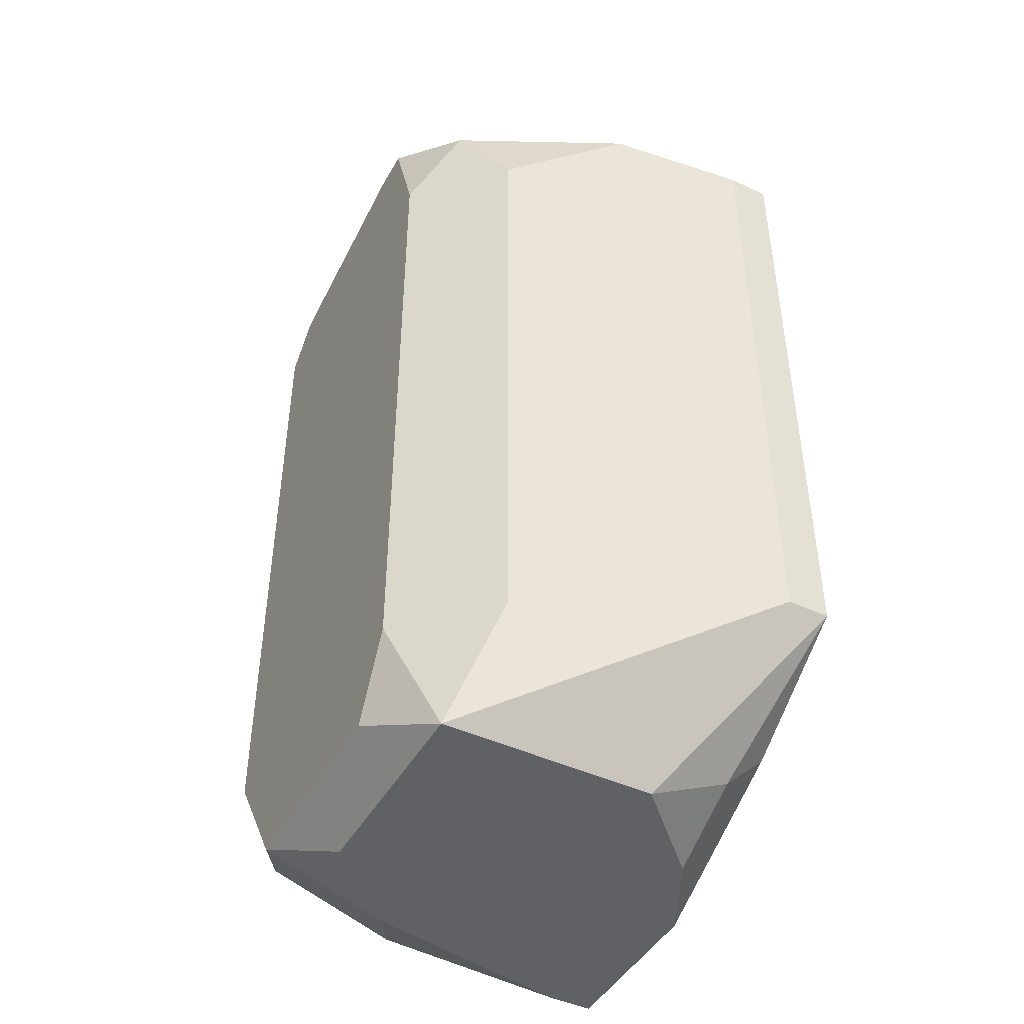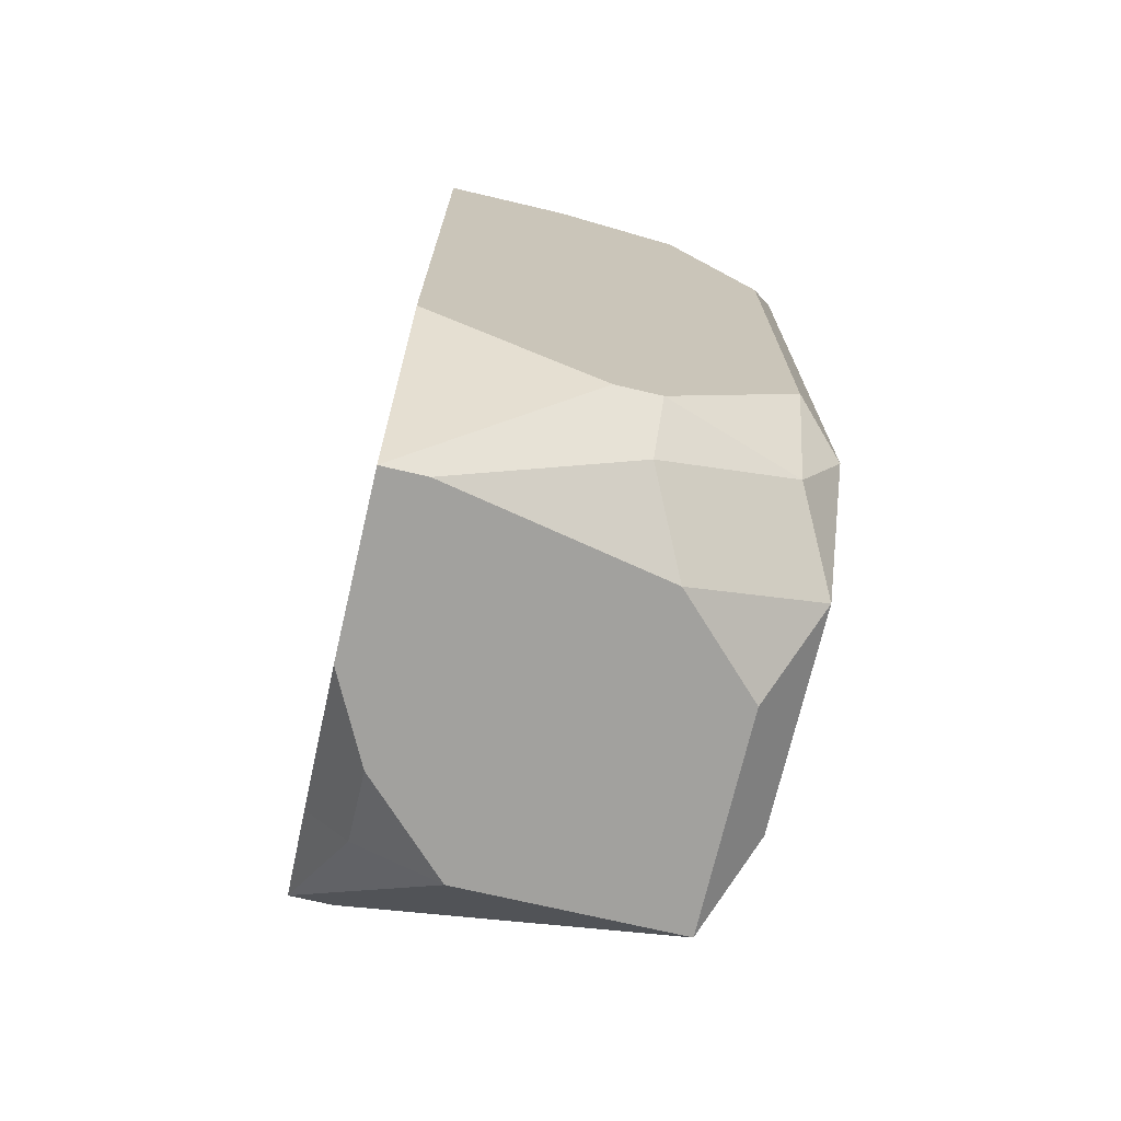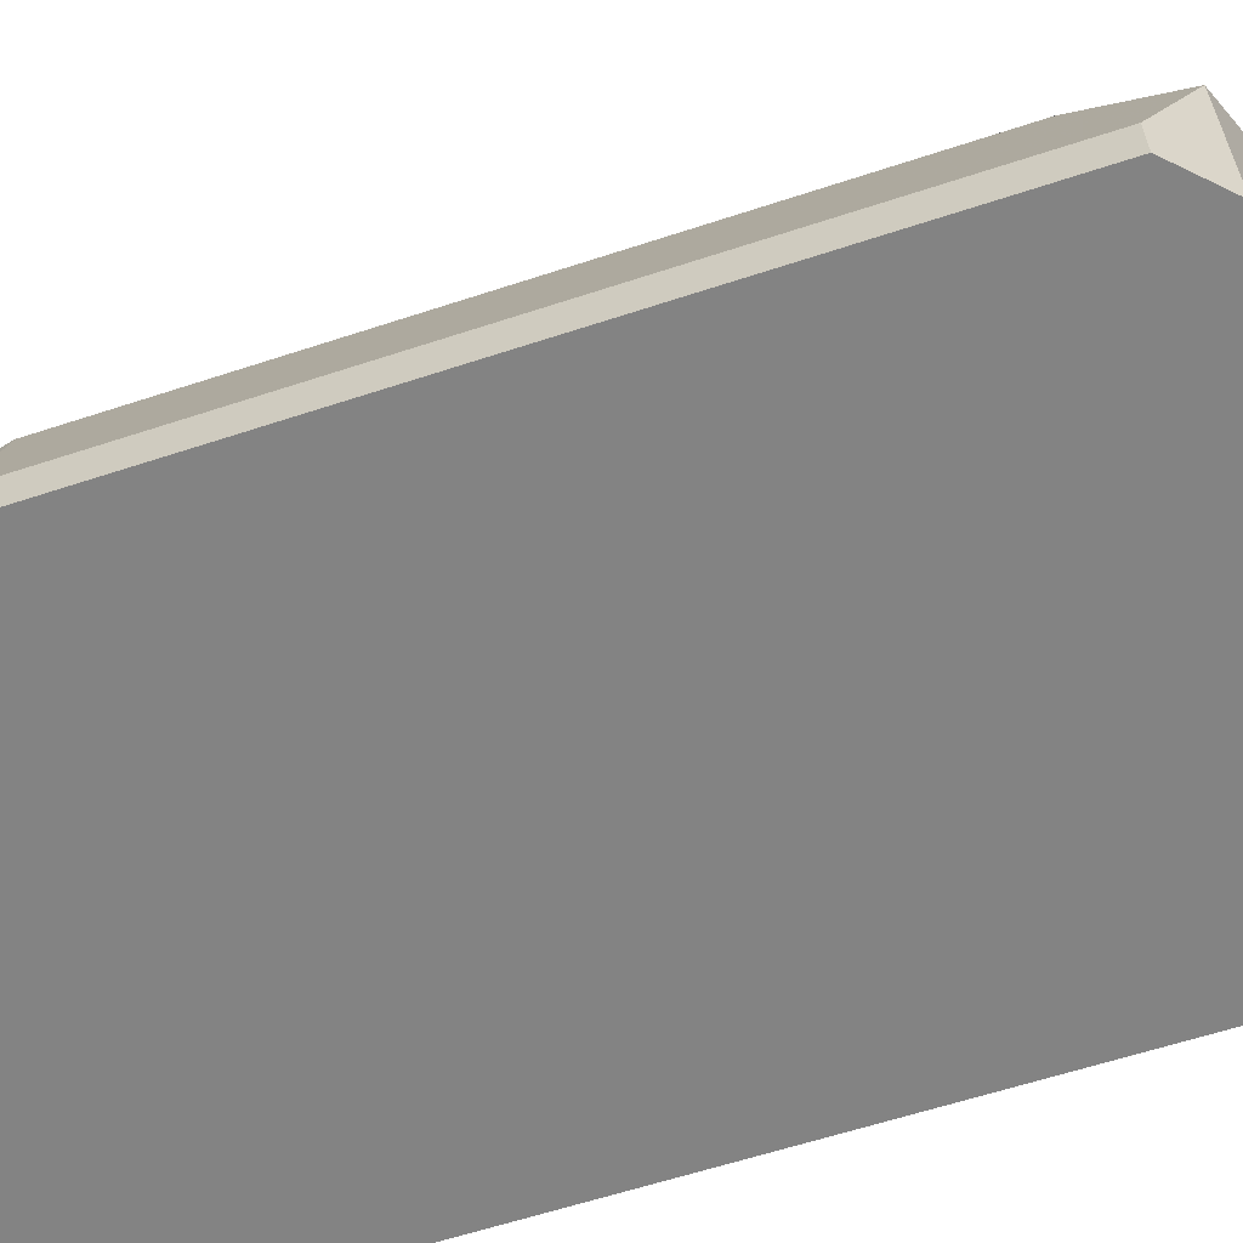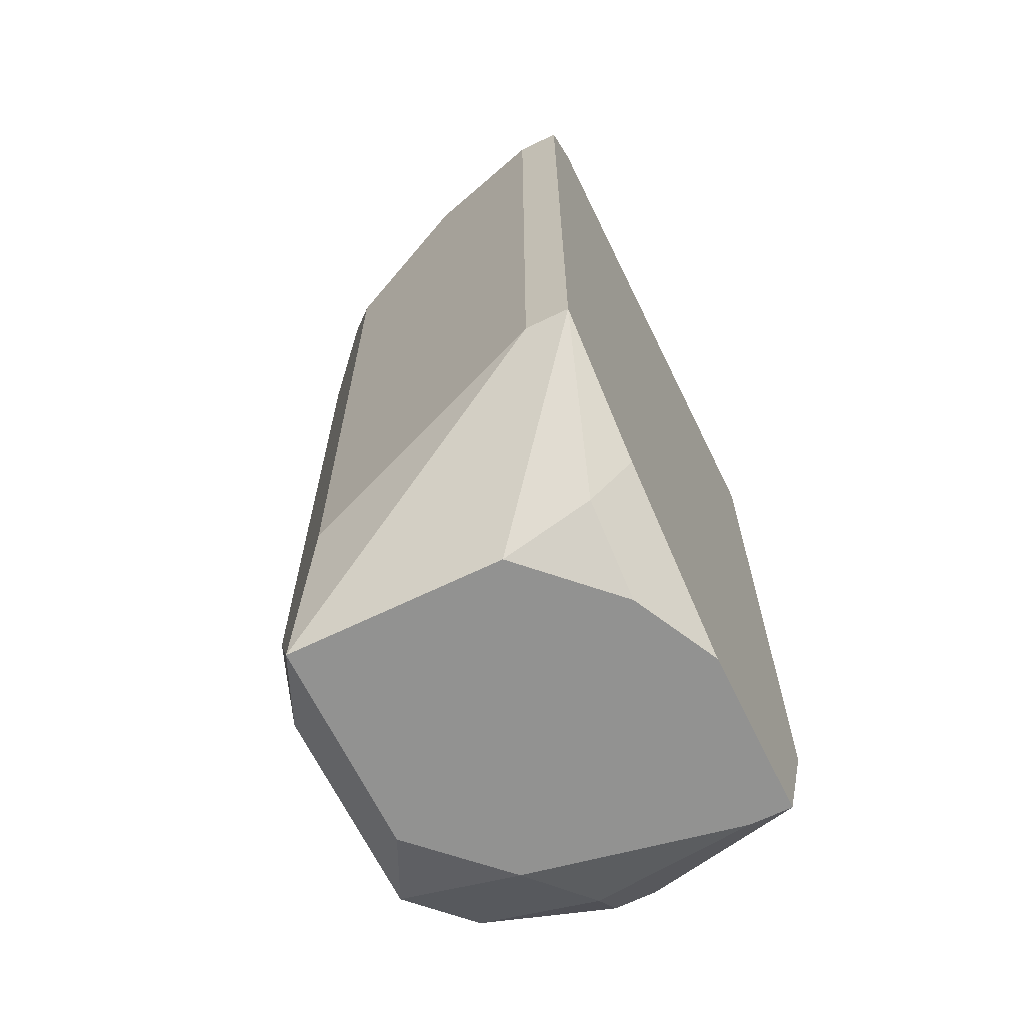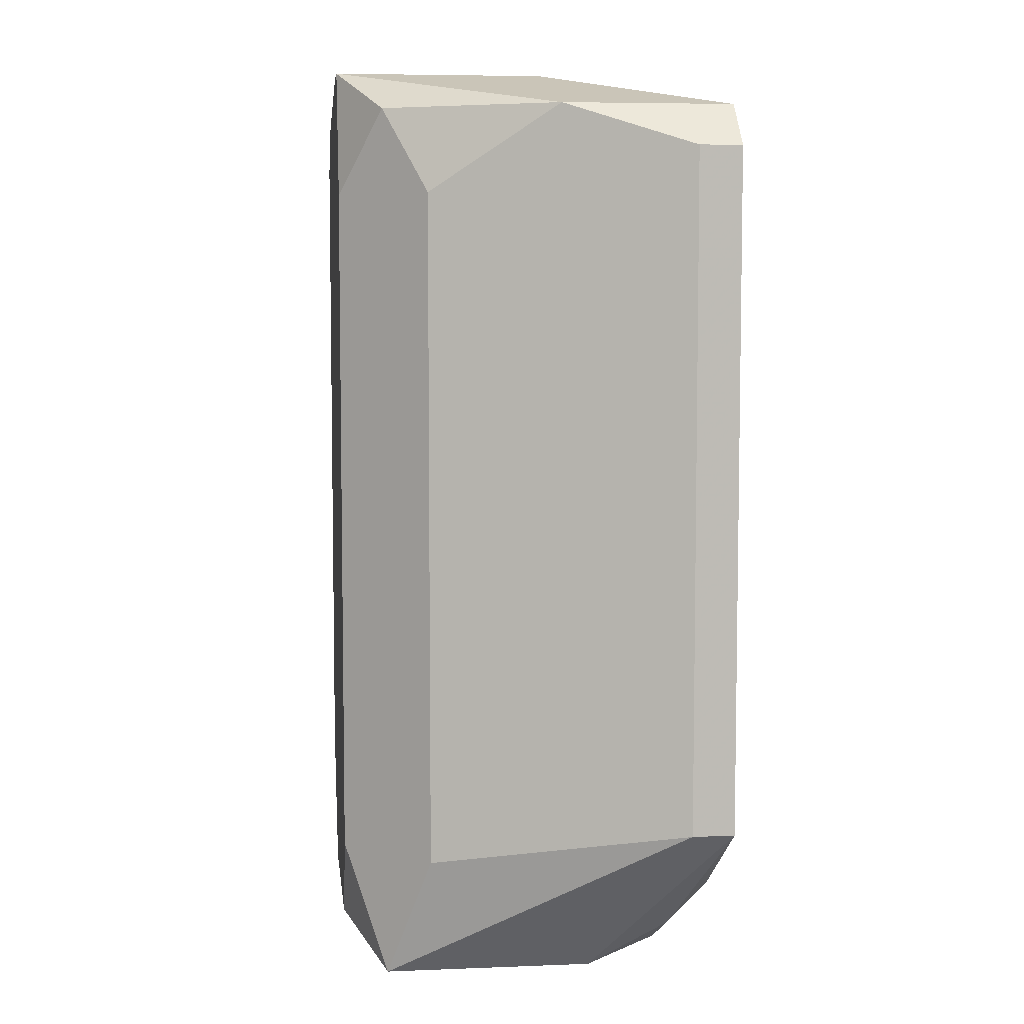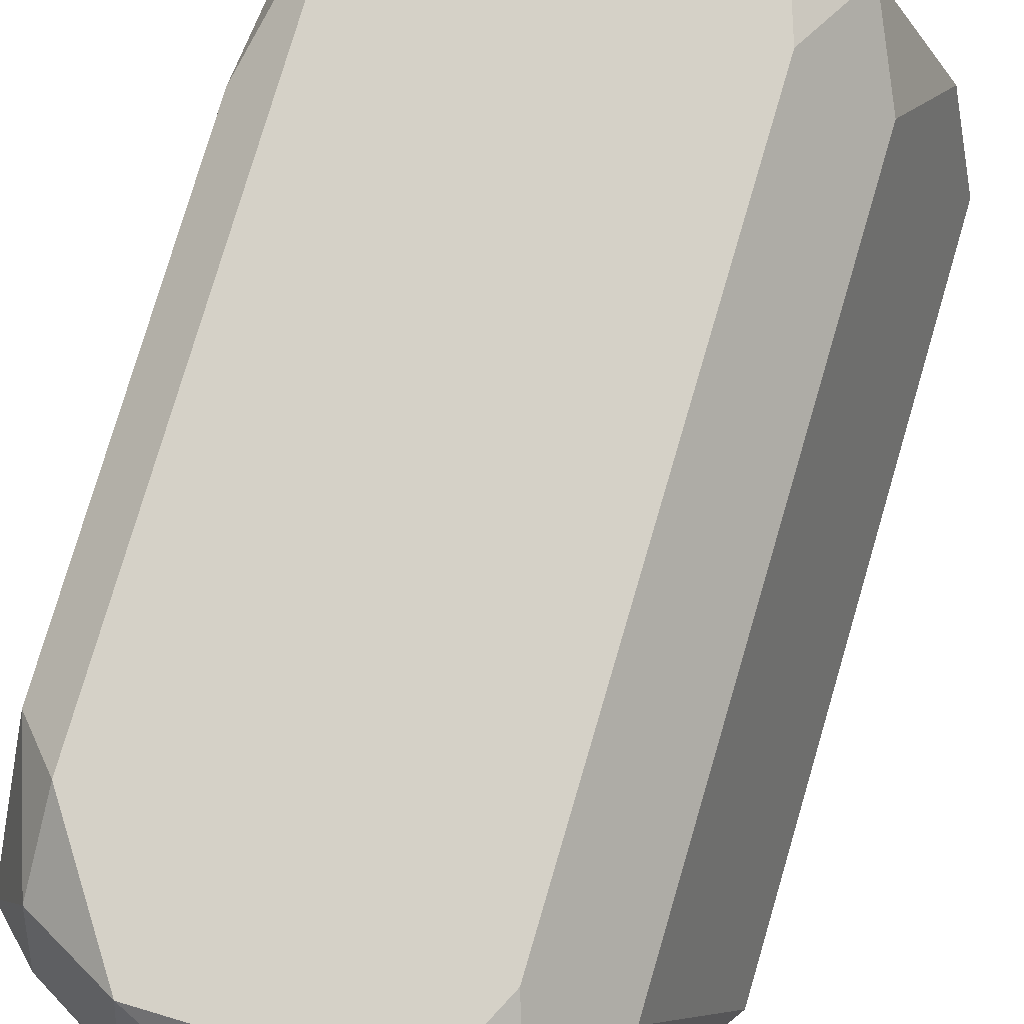
<metadata>
{"format":"obj","ext":"obj","renderer":"f3d","projection":"perspective","resolution":1024,"background":"white","views":[{"elev":-45.5,"azim":-118.0,"up":"+Z"},{"elev":-72.0,"azim":76.8,"up":"+Z"},{"elev":-61.0,"azim":-71.4,"up":"+Y"},{"elev":-66.2,"azim":-64.0,"up":"+Z"},{"elev":6.2,"azim":-96.7,"up":"+Z"},{"elev":79.3,"azim":-163.5,"up":"+Y"}]}
</metadata>
<code>
v -0.00615 -0.002151 -0.005363
v 0.003875 0.004018 0.003891
v 0.003875 0.004018 -0.004592
v -0.00615 -0.00138 -0.005363
v 0.003875 0.002476 0.006975
v 0.003875 0.001705 -0.006905
v 0.003875 0.0009336 -0.006905
v 0.003875 0.0001625 0.007746
v 0.003875 -0.002151 0.007746
v 0.003875 -0.002151 -0.004592
v 0.003104 0.004789 0.006975
v 0.003104 0.004789 -0.005363
v 0.003104 0.004018 -0.006905
v 0.003104 0.001705 -0.007676
v 0.002333 0.004789 0.007746
v 0.002333 -0.00138 -0.008447
v 0.002333 -0.002151 -0.008447
v 0.001562 0.004789 -0.007676
v 0.001562 0.002476 -0.008447
v 1.934e-05 0.004018 -0.008447
v 1.934e-05 0.0009336 0.008517
v 1.934e-05 0.0001625 0.008517
v -0.0007518 0.0001625 0.008517
v -0.0007518 -0.002151 -0.008447
v -0.0007518 0.003247 0.008517
v -0.002294 0.004789 0.008517
v -0.001523 0.004789 0.008517
v -0.002294 0.004789 -0.007676
v -0.00615 -0.002151 0.006975
v -0.002294 0.0009336 0.008517
v -0.002294 -0.00138 -0.008447
v -0.00615 -0.00138 0.006975
v -0.003065 0.004789 0.006204
v -0.003065 0.004789 -0.006134
v -0.003836 0.004018 0.007746
v -0.003836 0.004018 -0.008447
v -0.003836 0.0001625 -0.008447
v -0.003836 -0.00138 -0.007676
v -0.003836 -0.002151 -0.006905
v -0.004607 0.003247 0.006204
v -0.004607 0.003247 -0.006134
v -0.005378 0.0009336 0.007746
v -0.005378 -0.002151 0.007746
f 7 10 17
f 8 5 11
f 8 11 15
f 2 11 5
f 6 3 2
f 6 2 5
f 6 5 8
f 6 8 9
f 6 9 10
f 6 10 7
f 30 43 23
f 30 26 42
f 30 42 43
f 27 25 15
f 22 23 43
f 22 43 9
f 32 42 40
f 32 29 43
f 32 43 42
f 35 42 26
f 35 26 33
f 35 40 42
f 21 22 9
f 21 9 8
f 21 8 15
f 21 15 25
f 21 25 27
f 21 27 26
f 21 26 30
f 21 30 23
f 21 23 22
f 13 3 6
f 14 13 6
f 14 6 7
f 38 1 37
f 4 1 29
f 4 29 32
f 4 32 40
f 4 40 41
f 36 37 1
f 36 1 4
f 36 4 41
f 16 14 7
f 16 7 17
f 39 24 17
f 39 17 10
f 39 10 9
f 39 9 43
f 39 43 29
f 39 29 1
f 39 1 38
f 31 38 37
f 31 24 39
f 31 39 38
f 34 28 36
f 34 36 41
f 34 41 40
f 34 40 35
f 34 35 33
f 19 14 16
f 19 16 17
f 19 17 24
f 19 24 31
f 19 31 37
f 19 37 36
f 19 36 20
f 12 11 2
f 12 2 3
f 12 3 13
f 18 20 36
f 18 36 28
f 18 28 34
f 18 34 33
f 18 33 26
f 18 26 27
f 18 27 15
f 18 15 11
f 18 11 12
f 18 12 13
f 18 13 14
f 18 14 19
f 18 19 20

</code>
